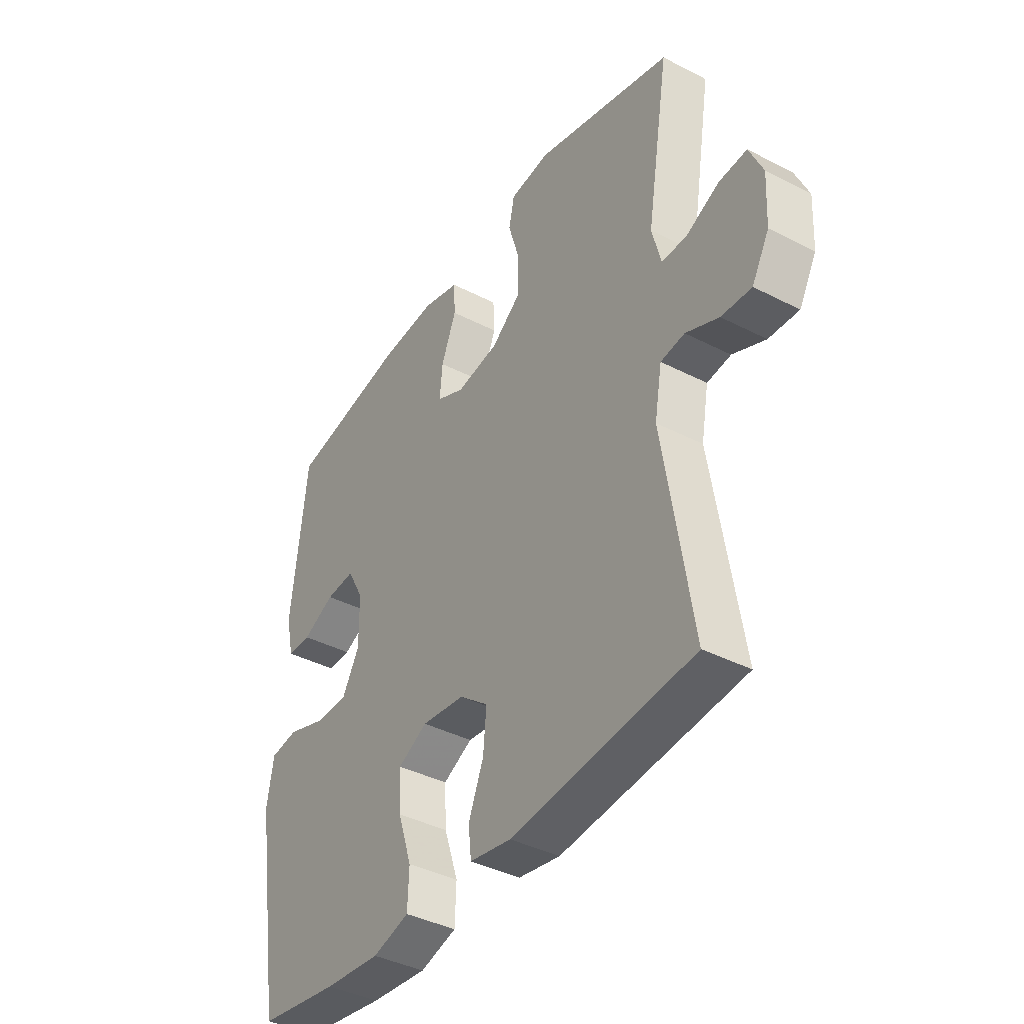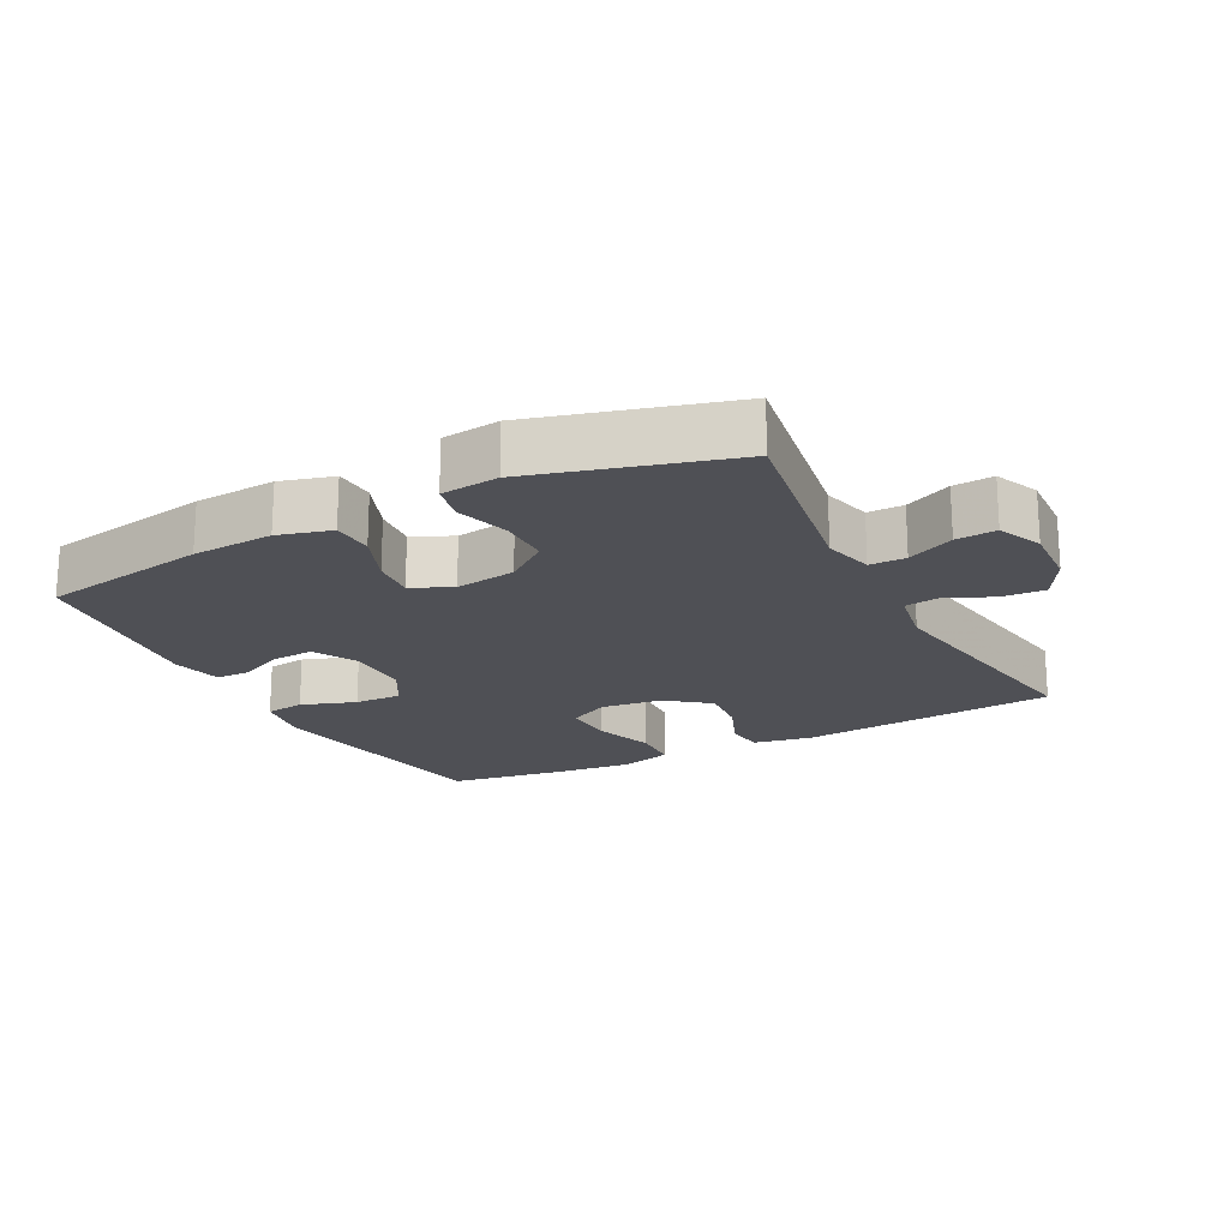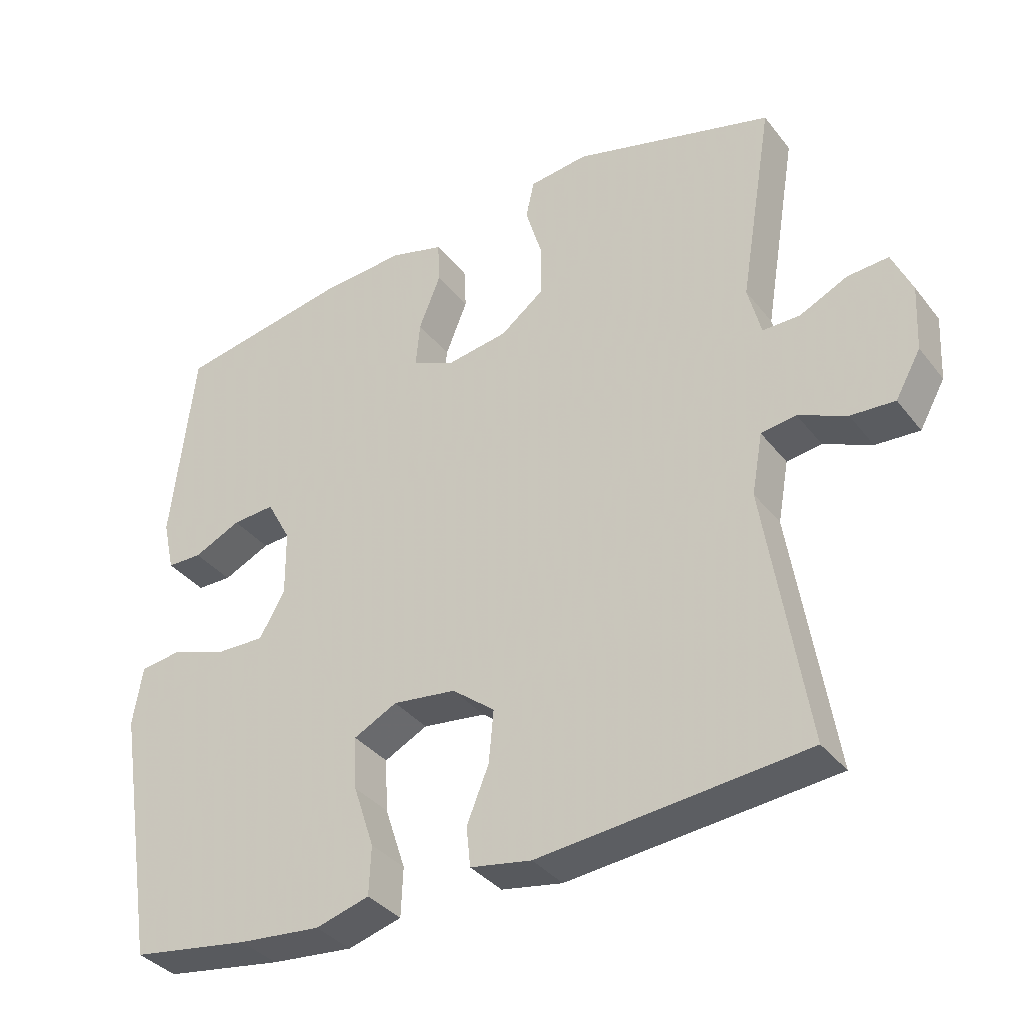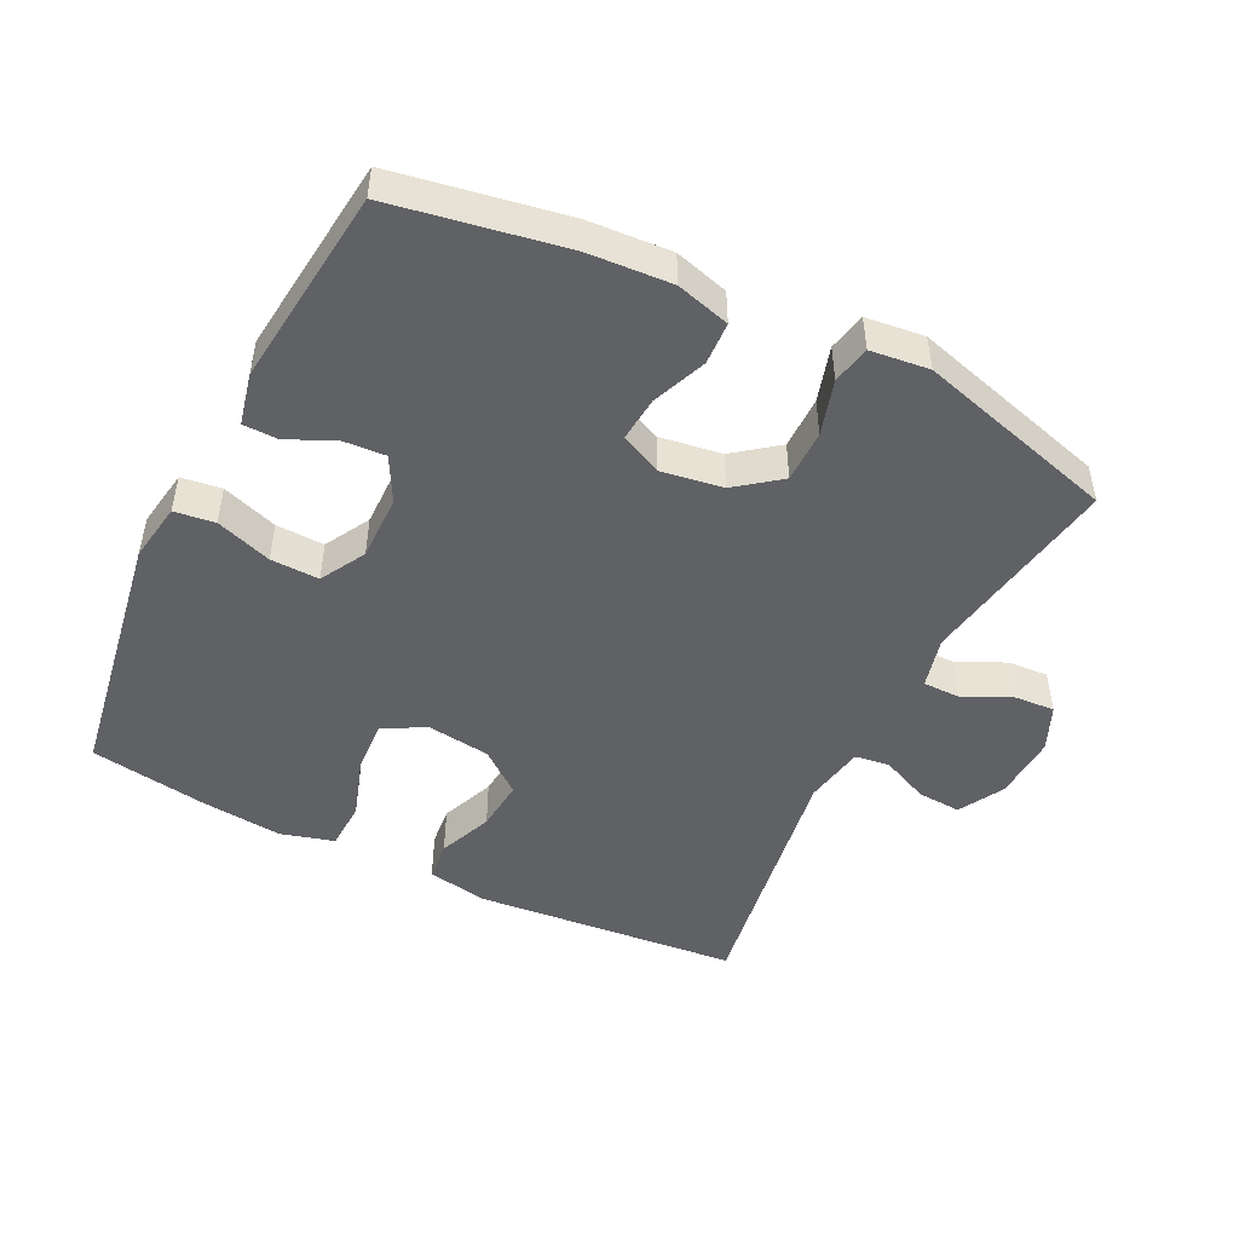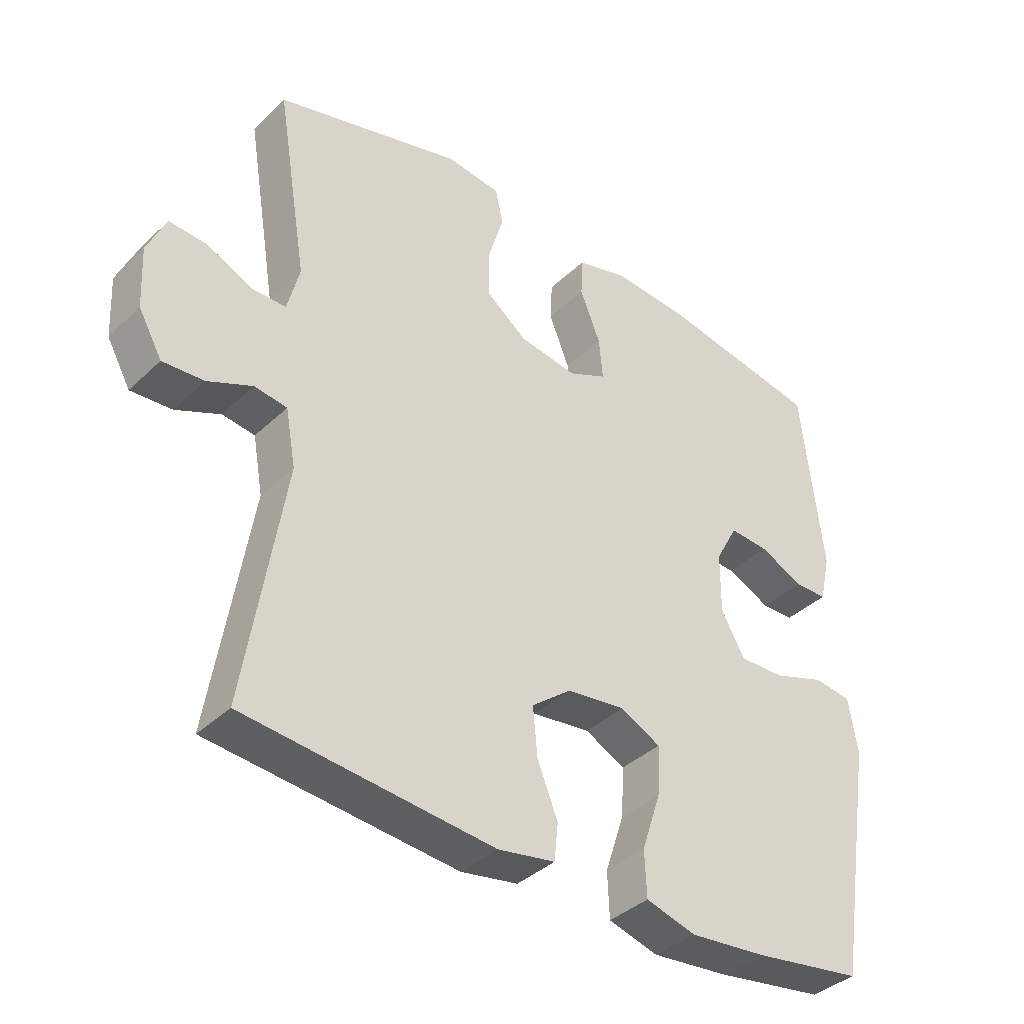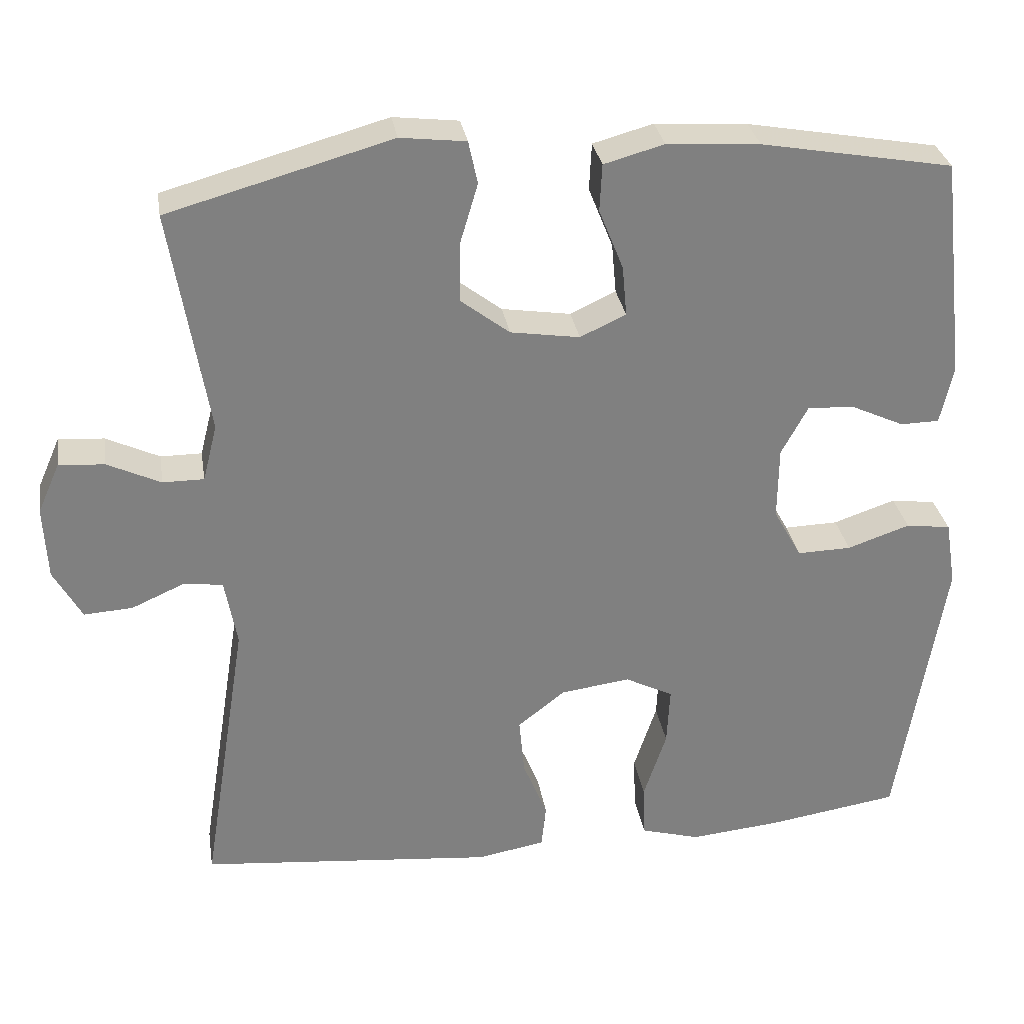
<metadata>
{"format":"obj","ext":"obj","renderer":"f3d","projection":"perspective","resolution":1024,"background":"white","views":[{"elev":-40.0,"azim":57.6,"up":"+Z"},{"elev":-19.4,"azim":27.5,"up":"+Y"},{"elev":-36.1,"azim":32.9,"up":"+Z"},{"elev":-48.3,"azim":-26.4,"up":"+Y"},{"elev":-38.2,"azim":140.0,"up":"+Z"},{"elev":30.4,"azim":170.9,"up":"+Z"}]}
</metadata>
<code>
v 0.5 0.07 0.5
v 0.451 0.07 0.204
v 0.47 0.07 0.129
v 0.524 0.07 0.129
v 0.594 0.07 0.162
v 0.654 0.07 0.166
v 0.683 0.07 0.1
v 0.678 0.07 0.004
v 0.641 0.07 -0.062
v 0.577 0.07 -0.058
v 0.507 0.07 -0.027
v 0.456 0.07 -0.034
v 0.44 0.07 -0.123
v 0.5 0.07 -0.5
v 0.112 0.07 -0.536
v 0.023 0.07 -0.52
v 0.017 0.07 -0.462
v 0.049 0.07 -0.383
v 0.056 0.07 -0.307
v -0.006 0.07 -0.258
v -0.098 0.07 -0.246
v -0.161 0.07 -0.278
v -0.157 0.07 -0.355
v -0.127 0.07 -0.446
v -0.13 0.07 -0.517
v -0.208 0.07 -0.539
v -0.328 0.07 -0.527
v -0.5 0.07 -0.5
v -0.561 0.07 -0.125
v -0.547 0.07 -0.039
v -0.488 0.07 -0.031
v -0.406 0.07 -0.059
v -0.335 0.07 -0.061
v -0.298 0.07 0.005
v -0.299 0.07 0.101
v -0.334 0.07 0.166
v -0.396 0.07 0.162
v -0.465 0.07 0.13
v -0.516 0.07 0.131
v -0.533 0.07 0.207
v -0.5 0.07 0.5
v -0.248 0.07 0.545
v -0.126 0.07 0.553
v -0.047 0.07 0.531
v -0.044 0.07 0.469
v -0.076 0.07 0.389
v -0.082 0.07 0.323
v -0.022 0.07 0.295
v 0.069 0.07 0.309
v 0.133 0.07 0.358
v 0.133 0.07 0.435
v 0.109 0.07 0.516
v 0.121 0.07 0.572
v 0.207 0.07 0.582
v 0.5 0 0.5
v 0.451 0 0.204
v 0.47 0 0.129
v 0.524 0 0.129
v 0.594 0 0.162
v 0.654 0 0.166
v 0.683 0 0.1
v 0.678 0 0.004
v 0.641 0 -0.062
v 0.577 0 -0.058
v 0.507 0 -0.027
v 0.456 0 -0.034
v 0.44 0 -0.123
v 0.5 0 -0.5
v 0.112 0 -0.536
v 0.023 0 -0.52
v 0.017 0 -0.462
v 0.049 0 -0.383
v 0.056 0 -0.307
v -0.006 0 -0.258
v -0.098 0 -0.246
v -0.161 0 -0.278
v -0.157 0 -0.355
v -0.127 0 -0.446
v -0.13 0 -0.517
v -0.208 0 -0.539
v -0.328 0 -0.527
v -0.5 0 -0.5
v -0.561 0 -0.125
v -0.547 0 -0.039
v -0.488 0 -0.031
v -0.406 0 -0.059
v -0.335 0 -0.061
v -0.298 0 0.005
v -0.299 0 0.101
v -0.334 0 0.166
v -0.396 0 0.162
v -0.465 0 0.13
v -0.516 0 0.131
v -0.533 0 0.207
v -0.5 0 0.5
v -0.248 0 0.545
v -0.126 0 0.553
v -0.047 0 0.531
v -0.044 0 0.469
v -0.076 0 0.389
v -0.082 0 0.323
v -0.022 0 0.295
v 0.069 0 0.309
v 0.133 0 0.358
v 0.133 0 0.435
v 0.109 0 0.516
v 0.121 0 0.572
v 0.207 0 0.582
f 51 52 53 54
f 50 51 54 1
f 49 50 1 2
f 48 49 2 3
f 43 44 45 46
f 43 46 47
f 42 43 47
f 41 42 47
f 40 41 47 48
f 37 38 39 40
f 36 37 40 48
f 29 30 31 32
f 29 32 33
f 28 29 33
f 27 28 33 34
f 23 24 25 26
f 22 23 26 27
f 15 16 17 18
f 13 14 15 18
f 12 13 18 19
f 8 9 10 11
f 8 11 12
f 7 8 12
f 4 5 6 7
f 3 4 7 12
f 35 36 48 3
f 22 27 34
f 21 22 34 35
f 20 21 35 3
f 3 12 19 20
f 108 107 106 105
f 55 108 105 104
f 56 55 104 103
f 57 56 103 102
f 100 99 98 97
f 101 100 97
f 101 97 96
f 101 96 95
f 102 101 95 94
f 94 93 92 91
f 102 94 91 90
f 86 85 84 83
f 87 86 83
f 87 83 82
f 88 87 82 81
f 80 79 78 77
f 81 80 77 76
f 72 71 70 69
f 72 69 68 67
f 73 72 67 66
f 65 64 63 62
f 66 65 62
f 66 62 61
f 61 60 59 58
f 66 61 58 57
f 57 102 90 89
f 88 81 76
f 89 88 76 75
f 57 89 75 74
f 74 73 66 57
f 1 55 56 2
f 2 56 57 3
f 3 57 58 4
f 4 58 59 5
f 5 59 60 6
f 6 60 61 7
f 7 61 62 8
f 8 62 63 9
f 9 63 64 10
f 10 64 65 11
f 11 65 66 12
f 12 66 67 13
f 13 67 68 14
f 14 68 69 15
f 15 69 70 16
f 16 70 71 17
f 17 71 72 18
f 18 72 73 19
f 19 73 74 20
f 20 74 75 21
f 21 75 76 22
f 22 76 77 23
f 23 77 78 24
f 24 78 79 25
f 25 79 80 26
f 26 80 81 27
f 27 81 82 28
f 28 82 83 29
f 29 83 84 30
f 30 84 85 31
f 31 85 86 32
f 32 86 87 33
f 33 87 88 34
f 34 88 89 35
f 35 89 90 36
f 36 90 91 37
f 37 91 92 38
f 38 92 93 39
f 39 93 94 40
f 40 94 95 41
f 41 95 96 42
f 42 96 97 43
f 43 97 98 44
f 44 98 99 45
f 45 99 100 46
f 46 100 101 47
f 47 101 102 48
f 48 102 103 49
f 49 103 104 50
f 50 104 105 51
f 51 105 106 52
f 52 106 107 53
f 53 107 108 54
f 54 108 55 1

</code>
